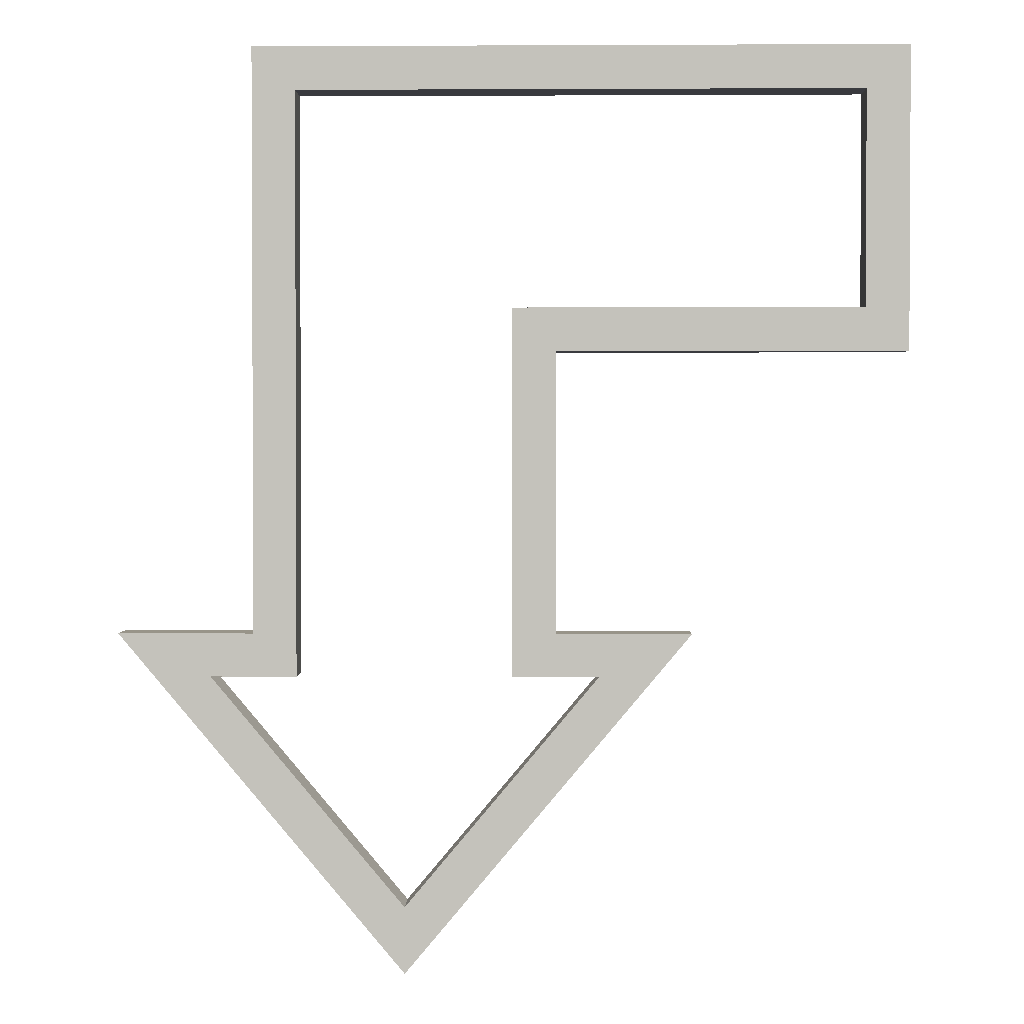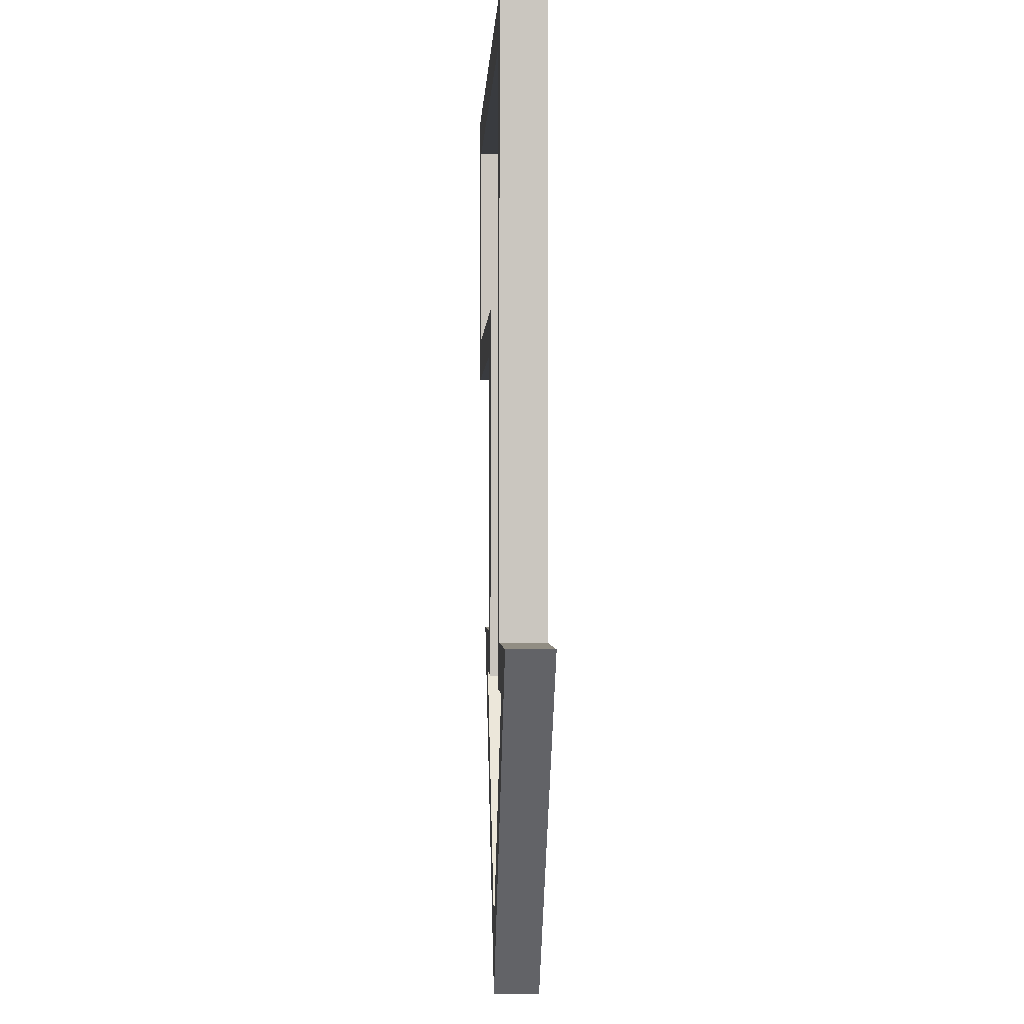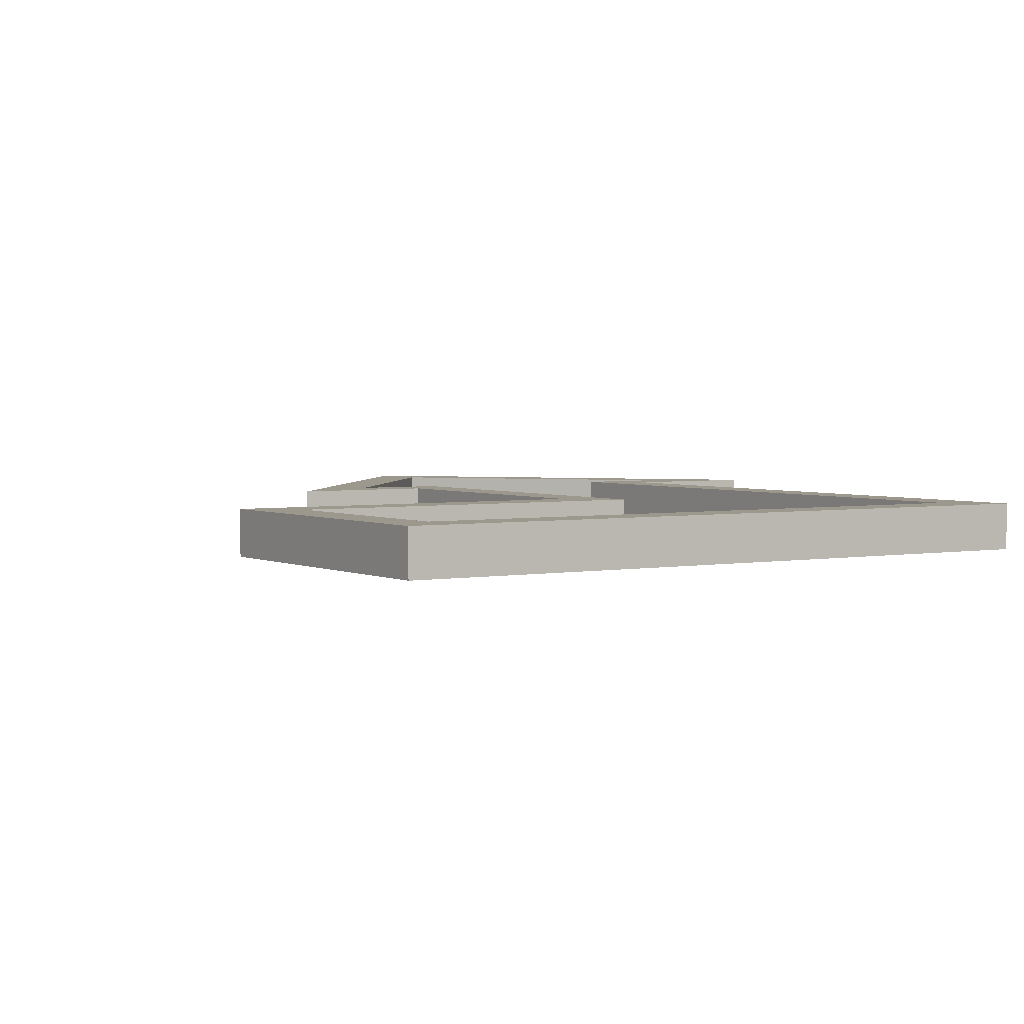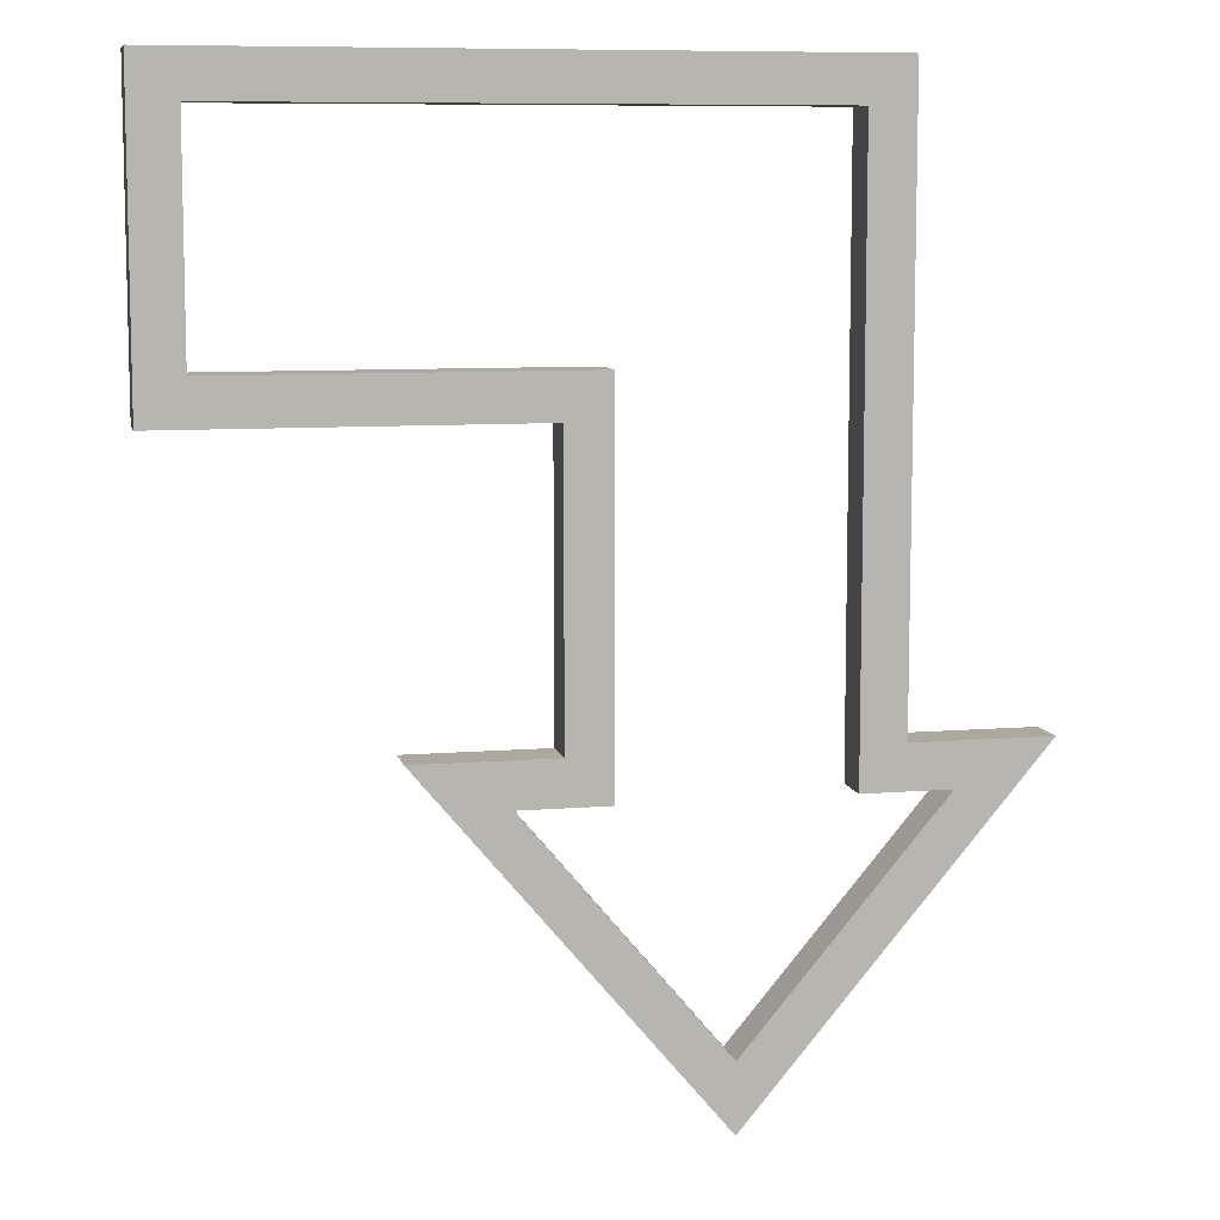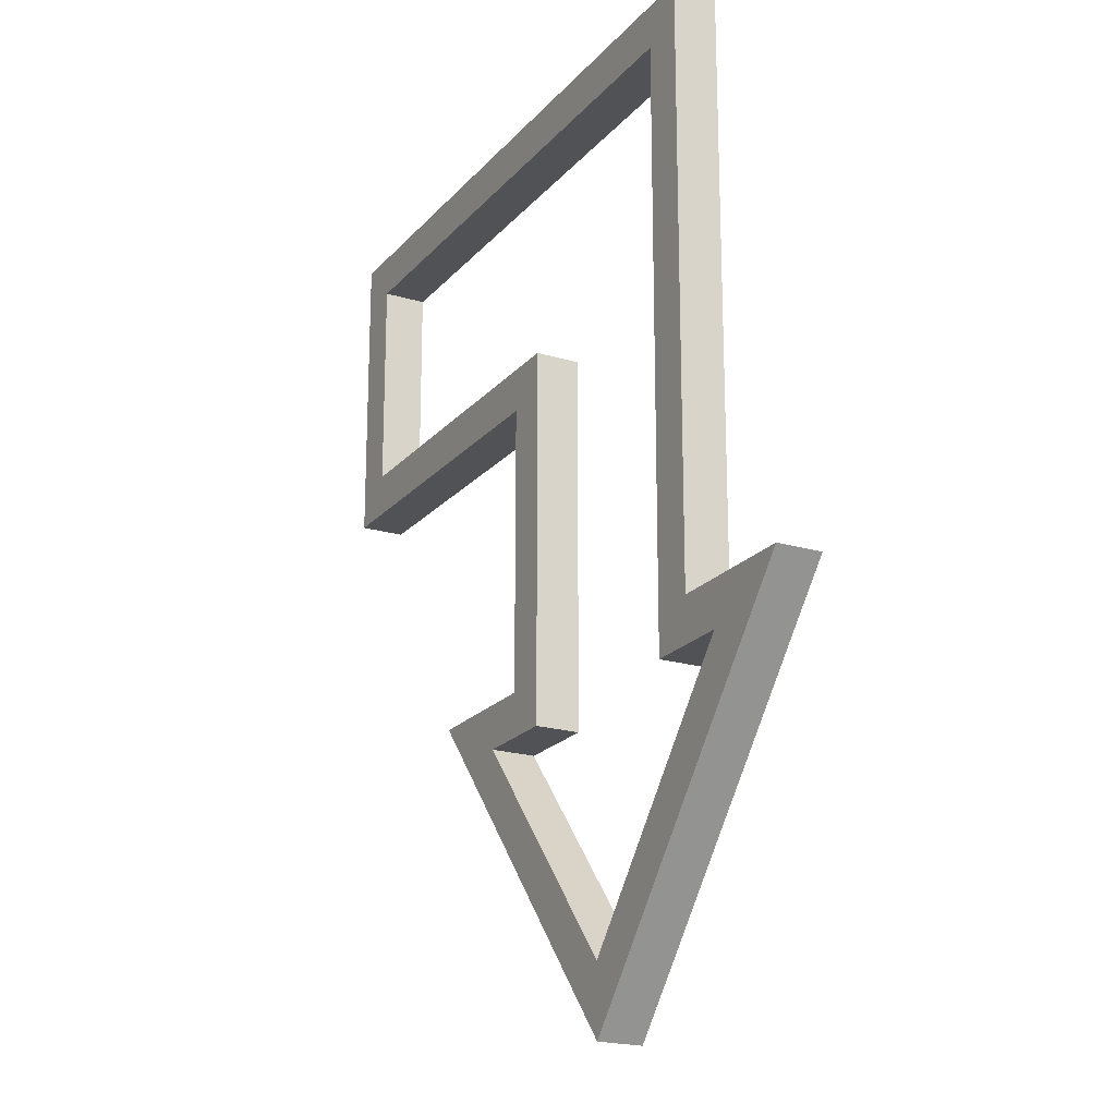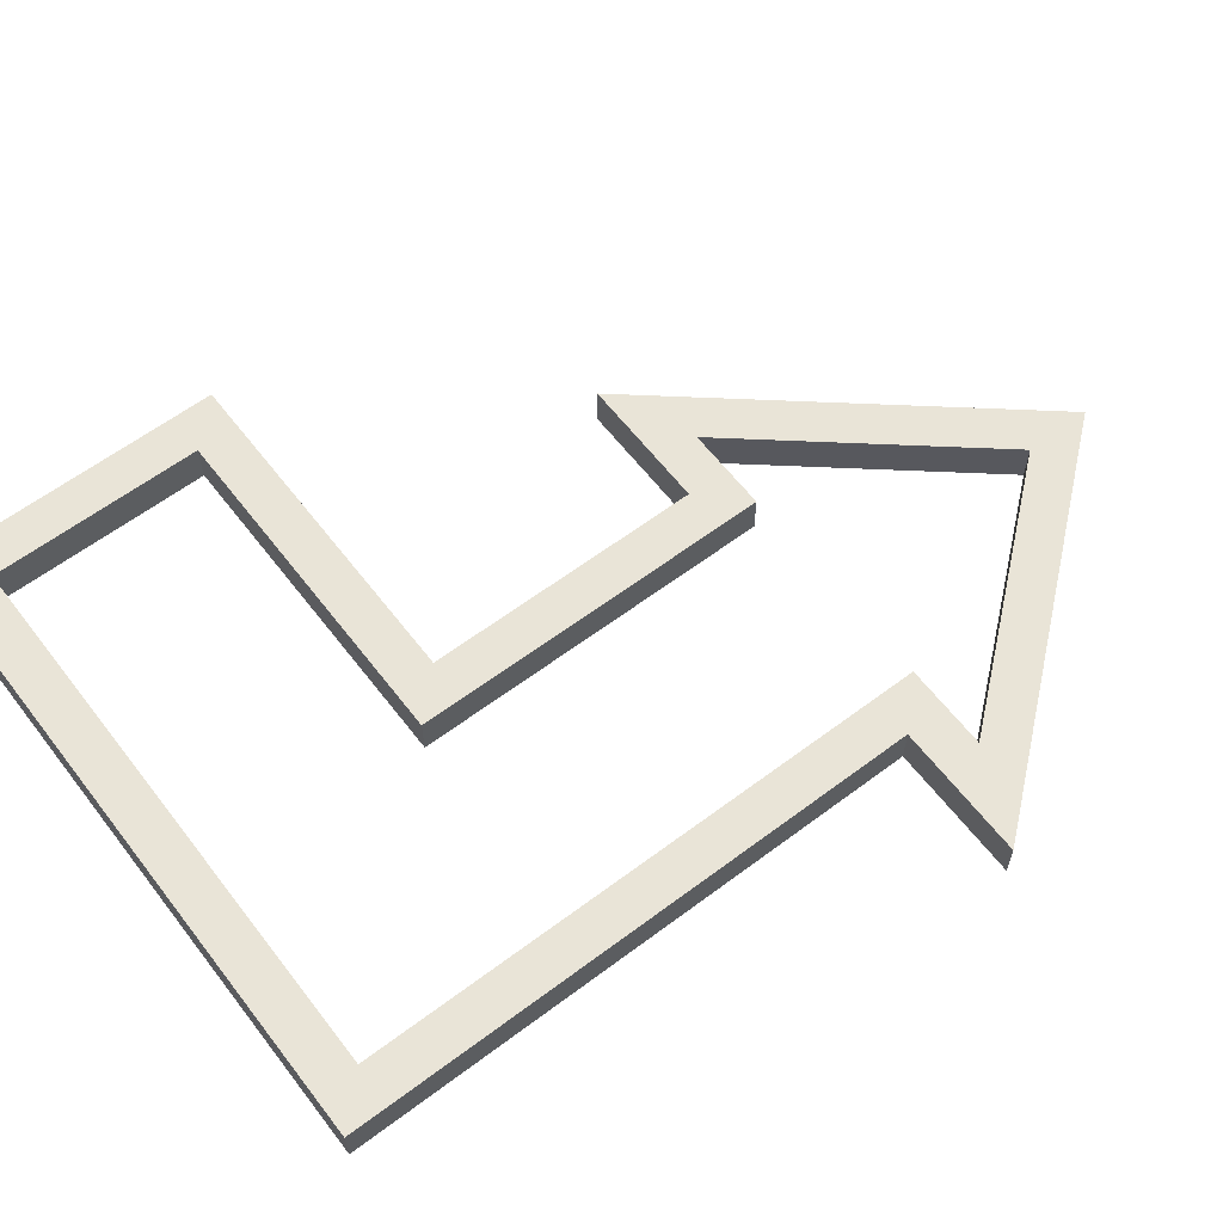
<metadata>
{"format":"obj","ext":"obj","renderer":"f3d","projection":"perspective","resolution":1024,"background":"white","views":[{"elev":1.7,"azim":-178.7,"up":"+Z"},{"elev":-0.9,"azim":87.7,"up":"+Z"},{"elev":3.1,"azim":-32.7,"up":"+Y"},{"elev":8.7,"azim":-12.5,"up":"+Z"},{"elev":-20.6,"azim":61.5,"up":"+Z"},{"elev":61.2,"azim":52.6,"up":"+Y"}]}
</metadata>
<code>
v -10.14 1 -13.53
v -9.145 1 -14.53
v -10.14 1 -7
v -9.145 1 -6
v -18.25 1 -7
v -17.25 1 -6
v -18.25 1 0
v -17.25 1 -1
v -3.145 1 0
v -4.145 1 -1
v -3.145 1 -13.53
v -4.145 1 -14.53
v 0 1 -13.53
v -2.145 1 -14.53
v -6.645 1 -21.45
v -6.645 1 -19.89
v -13.29 1 -13.53
v -11.14 1 -14.53
v -18.25 0 -7
v -17.25 0 -6
v -10.14 0 -7
v -9.145 0 -6
v -10.14 0 -13.53
v -9.145 0 -14.53
v -13.29 0 -13.53
v -11.14 0 -14.53
v -6.645 0 -21.45
v -6.645 0 -19.89
v 0 0 -13.53
v -2.145 0 -14.53
v -3.145 0 -13.53
v -4.145 0 -14.53
v -3.145 0 0
v -4.145 0 -1
v -18.25 0 0
v -17.25 0 -1
f 1 3 2
f 3 4 2
f 3 5 4
f 5 6 4
f 5 7 6
f 7 8 6
f 7 9 8
f 9 10 8
f 9 11 10
f 11 12 10
f 11 13 12
f 13 14 12
f 13 15 14
f 15 16 14
f 15 17 16
f 17 18 16
f 17 1 18
f 1 2 18
f 19 21 20
f 21 22 20
f 21 23 22
f 23 24 22
f 23 25 24
f 25 26 24
f 25 27 26
f 27 28 26
f 27 29 28
f 29 30 28
f 29 31 30
f 31 32 30
f 31 33 32
f 33 34 32
f 33 35 34
f 35 36 34
f 35 19 36
f 19 20 36
f 7 35 9
f 35 33 9
f 5 19 7
f 19 35 7
f 3 21 5
f 21 19 5
f 1 23 3
f 23 21 3
f 17 25 1
f 25 23 1
f 15 27 17
f 27 25 17
f 13 29 15
f 29 27 15
f 11 31 13
f 31 29 13
f 9 33 11
f 33 31 11
f 10 34 8
f 34 36 8
f 8 36 6
f 36 20 6
f 6 20 4
f 20 22 4
f 4 22 2
f 22 24 2
f 2 24 18
f 24 26 18
f 18 26 16
f 26 28 16
f 16 28 14
f 28 30 14
f 14 30 12
f 30 32 12
f 12 32 10
f 32 34 10

</code>
